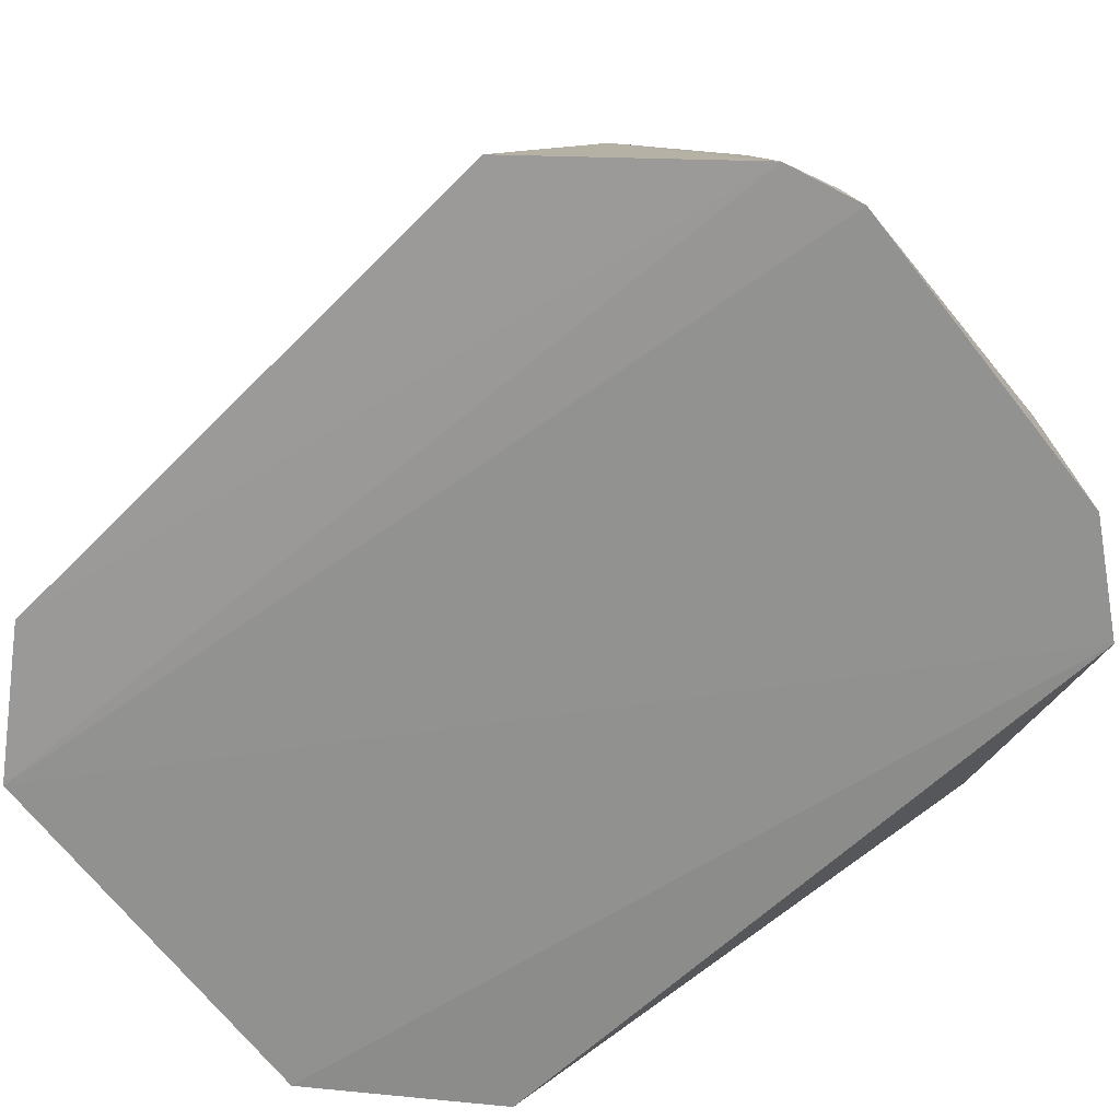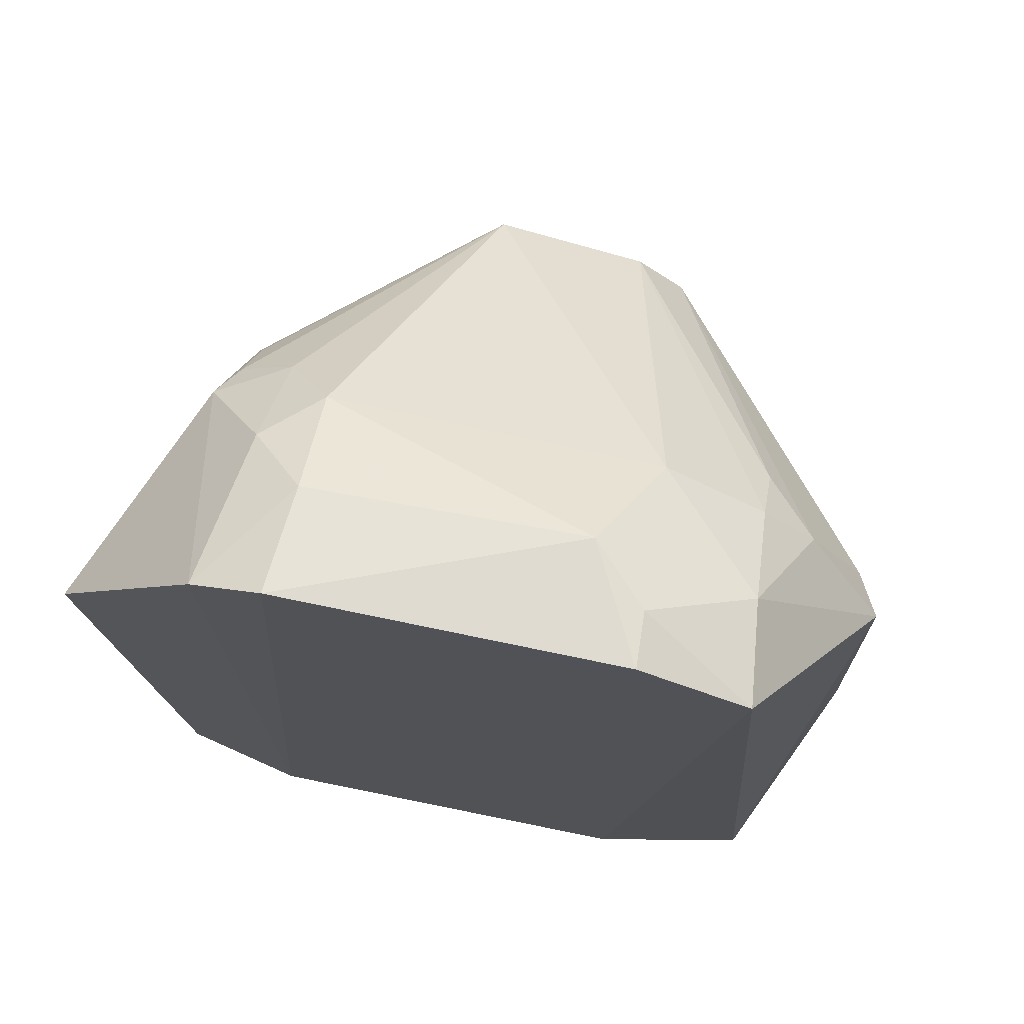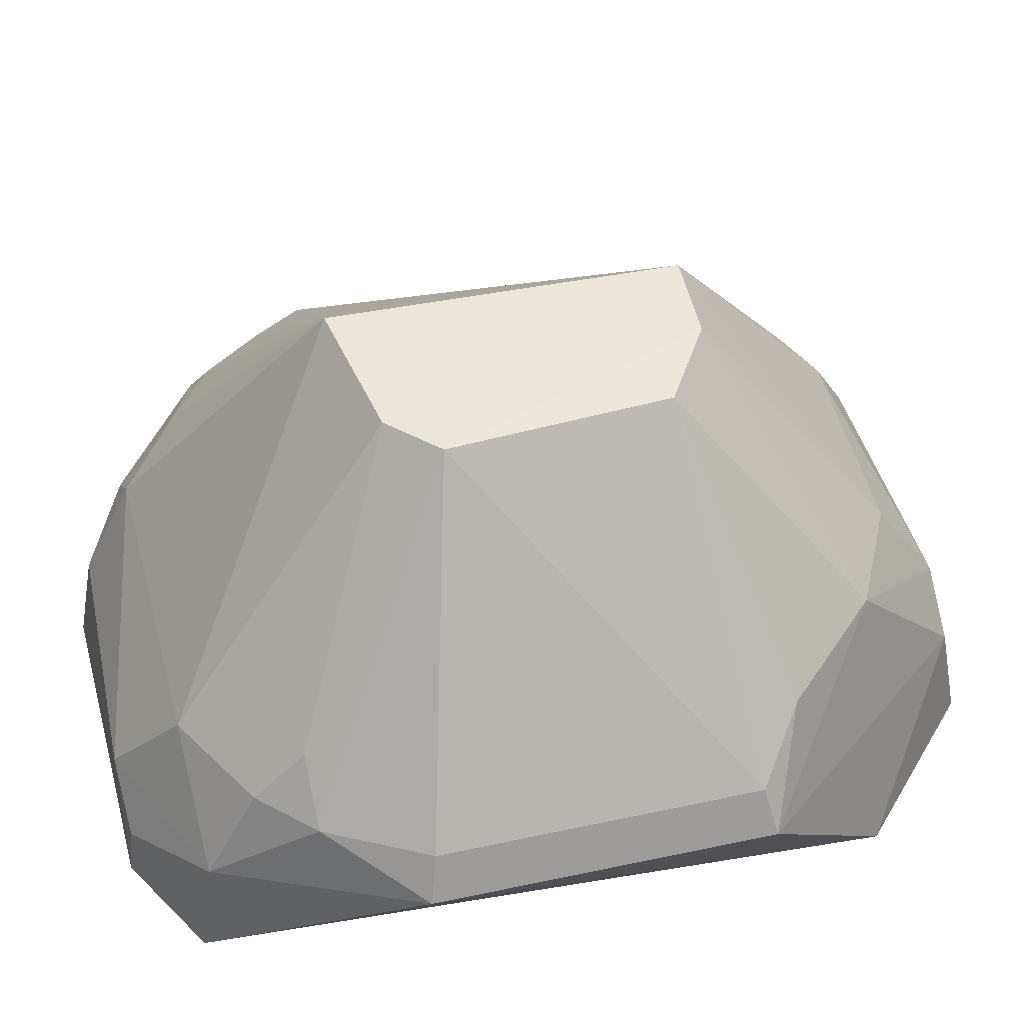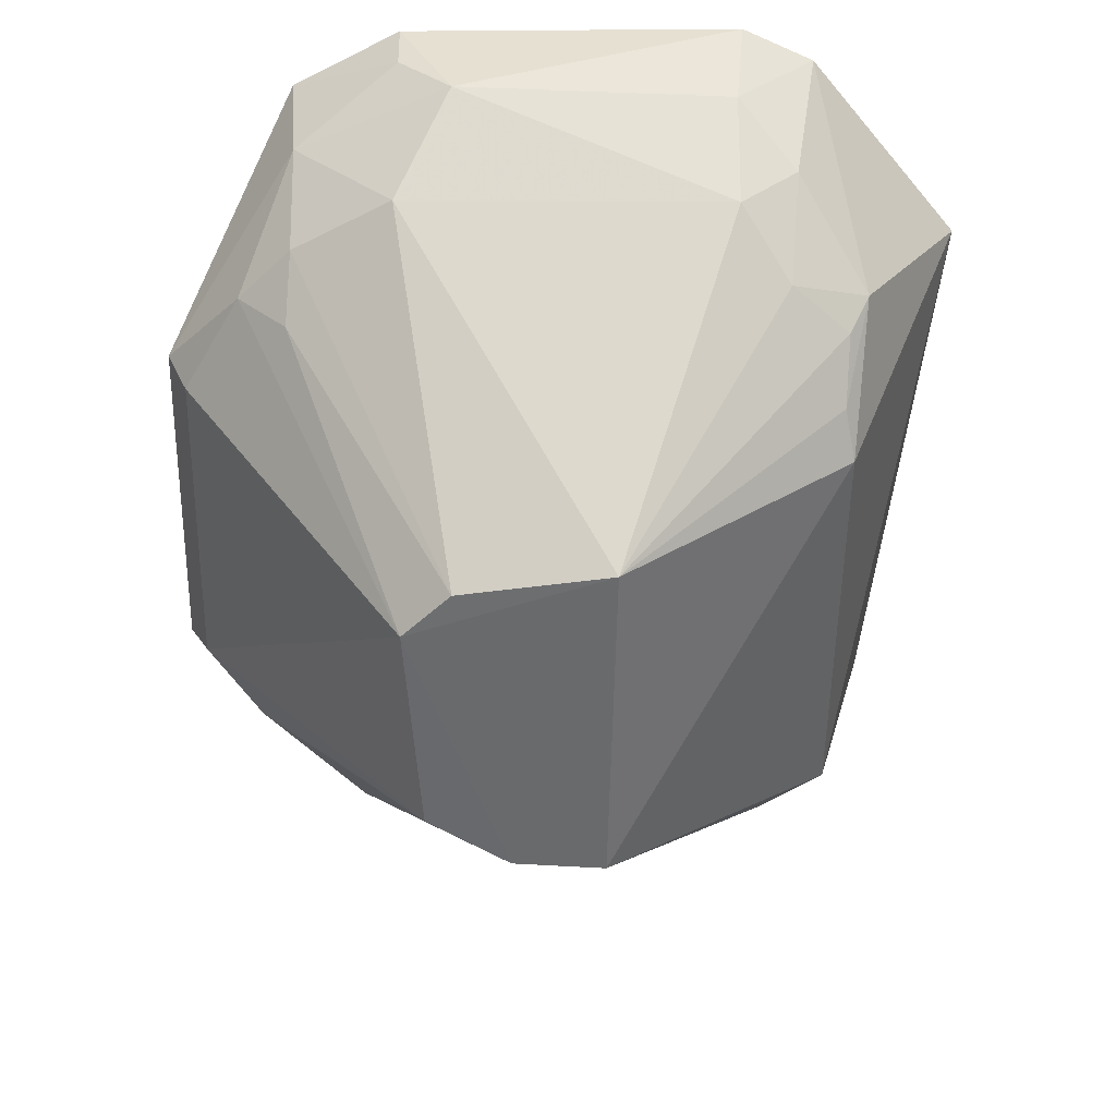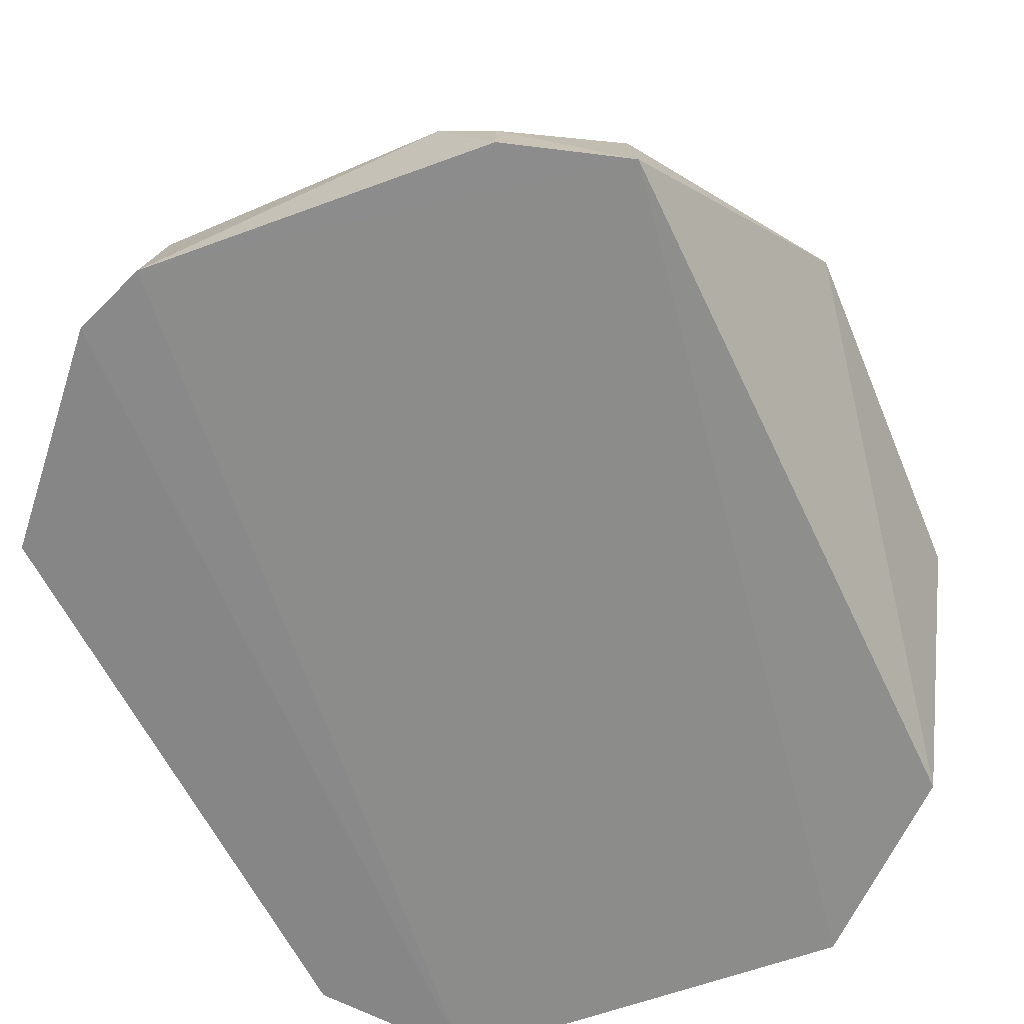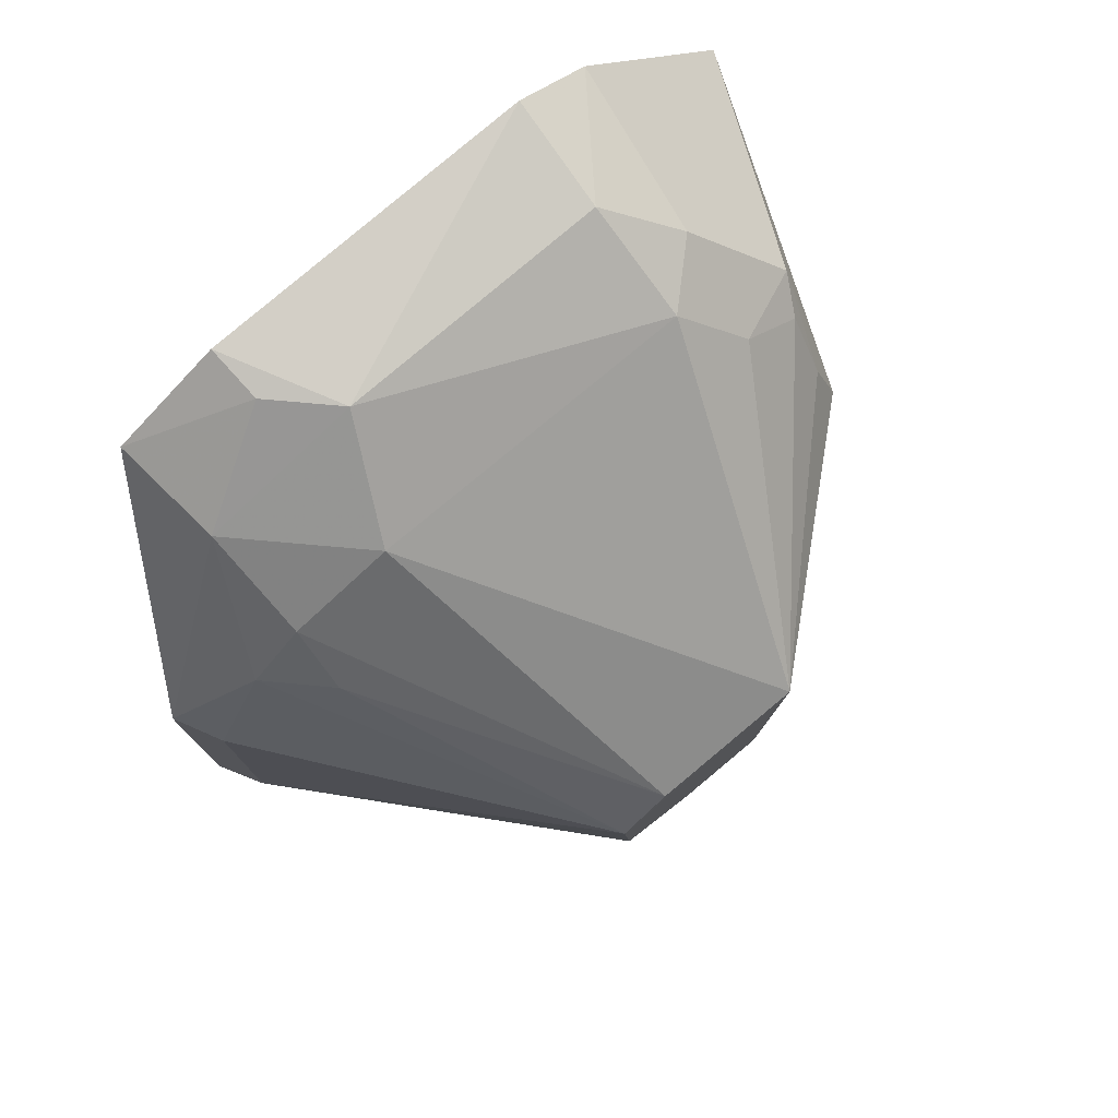
<metadata>
{"format":"obj","ext":"obj","renderer":"f3d","projection":"perspective","resolution":1024,"background":"white","views":[{"elev":-66.1,"azim":129.2,"up":"+Z"},{"elev":72.6,"azim":-168.6,"up":"+Y"},{"elev":47.8,"azim":-104.0,"up":"+Z"},{"elev":36.5,"azim":1.6,"up":"+Y"},{"elev":-64.1,"azim":-158.4,"up":"+Z"},{"elev":79.1,"azim":-40.2,"up":"+Y"}]}
</metadata>
<code>
v 0.03587 -0.09962 0.1805
v 0.0762 -0.07635 0.1443
v 0.0109 0.04172 0.2647
v -0.02845 0.1067 0.1689
v -0.07884 -0.07362 0.144
v 0.09022 0.05885 0.1458
v 0.06298 -0.06297 0.2066
v -0.04317 -0.1071 0.1428
v -0.09603 0.04269 0.1823
v 0.04946 0.0931 0.1816
v -0.06789 0.09352 0.1422
v 0.04869 -0.09943 0.168
v -0.01252 -0.04129 0.264
v 0.06303 0.0412 0.2199
v -0.02432 0.03563 0.2642
v 0.03752 0.1093 0.1425
v 0.03637 0.09185 0.1937
v -0.06414 0.0769 0.1914
v 0.04868 -0.08648 0.1929
v 0.0508 -0.1038 0.1424
v 0.009227 -0.04215 0.2641
v -0.02844 -0.1015 0.1816
v -0.09184 -0.03636 0.1937
v 0.06136 0.06593 0.2055
v -0.04042 0.0907 0.1928
v -0.03563 0.02432 0.2642
v 0.0543 0.1019 0.1432
v -0.0421 0.1076 0.1423
v 0.03583 0.1047 0.1683
v -0.06523 0.08967 0.1675
v 0.02341 -0.08696 0.2055
v -0.0412 -0.1025 0.1689
v -0.09733 -0.03853 0.1831
v 0.06068 0.05253 0.2156
v 0.04794 0.07721 0.2045
v 0.06576 0.07057 0.1971
v -0.03206 -0.0289 0.2638
v -0.09069 0.04042 0.1928
v -0.06448 0.06449 0.2041
v -0.07689 0.06414 0.1914
v -0.04153 0.1061 0.1555
v -0.02745 -0.08603 0.2052
v -0.05281 -0.07328 0.2052
v -0.0772 -0.04793 0.2045
f 7 2 6
f 11 5 9
f 11 8 5
f 12 2 7
f 14 7 6
f 19 12 7
f 19 1 12
f 20 2 12
f 20 8 11
f 20 11 16
f 20 12 1
f 20 1 8
f 21 3 13
f 21 14 3
f 21 7 14
f 21 19 7
f 22 8 1
f 25 15 3
f 25 18 15
f 25 17 4
f 25 3 17
f 26 13 3
f 26 3 15
f 27 20 16
f 27 6 2
f 27 2 20
f 28 16 11
f 28 4 16
f 29 16 4
f 29 4 17
f 29 17 10
f 29 27 16
f 29 10 27
f 30 11 9
f 30 18 25
f 30 25 4
f 31 1 19
f 31 19 21
f 31 22 1
f 32 5 8
f 32 8 22
f 33 9 5
f 33 5 32
f 34 24 3
f 34 3 14
f 35 17 3
f 35 3 24
f 35 10 17
f 36 14 6
f 36 35 24
f 36 10 35
f 36 27 10
f 36 6 27
f 36 34 14
f 36 24 34
f 37 26 23
f 37 13 26
f 38 23 26
f 38 33 23
f 38 9 33
f 39 26 15
f 39 15 18
f 40 30 9
f 40 18 30
f 40 9 38
f 40 39 18
f 40 38 26
f 40 26 39
f 41 28 11
f 41 11 30
f 41 30 4
f 41 4 28
f 42 31 21
f 42 21 13
f 42 22 31
f 43 33 32
f 43 32 22
f 43 22 42
f 43 42 13
f 43 13 37
f 44 23 33
f 44 33 43
f 44 43 37
f 44 37 23

</code>
